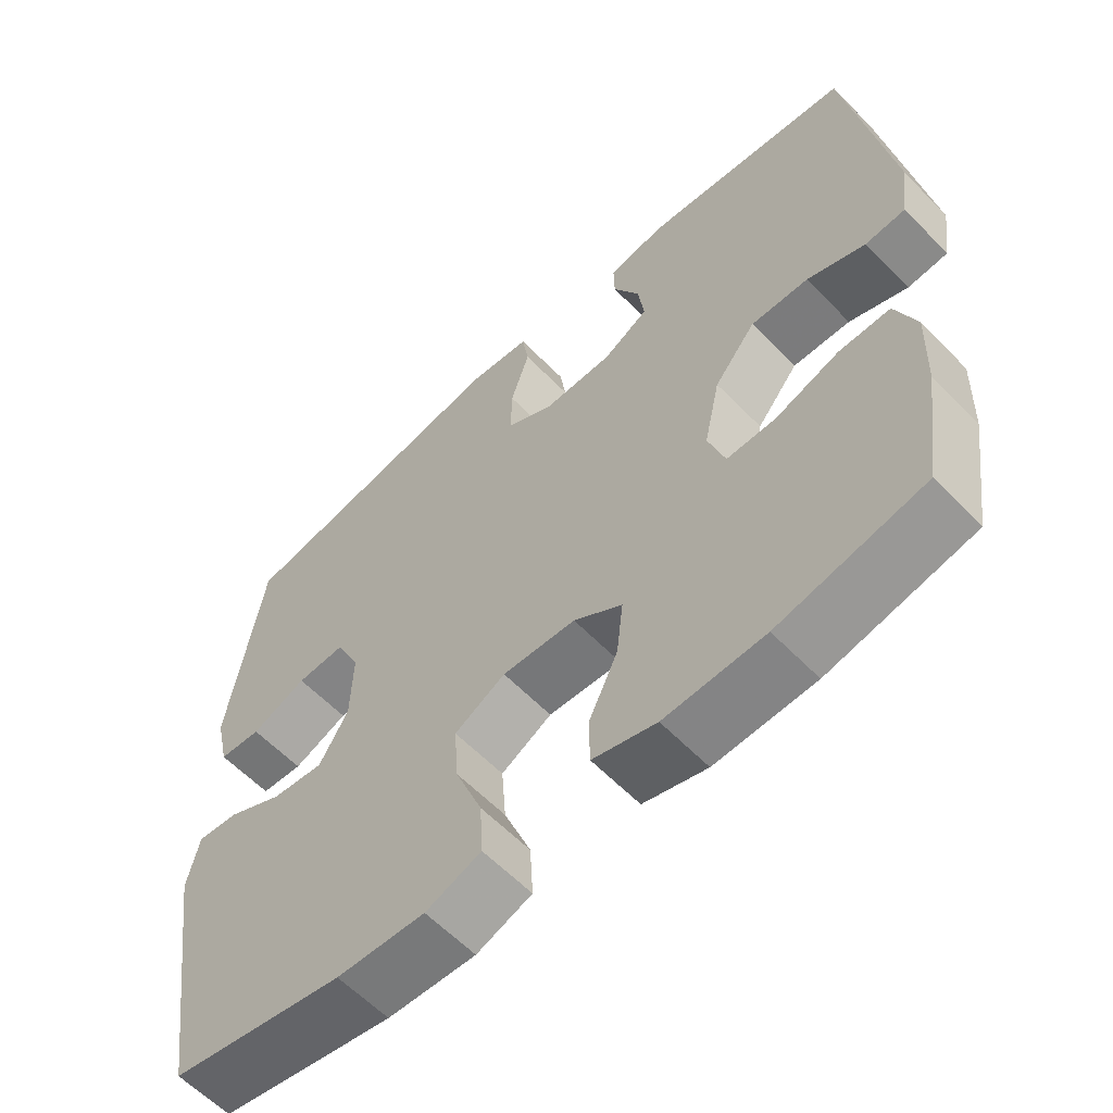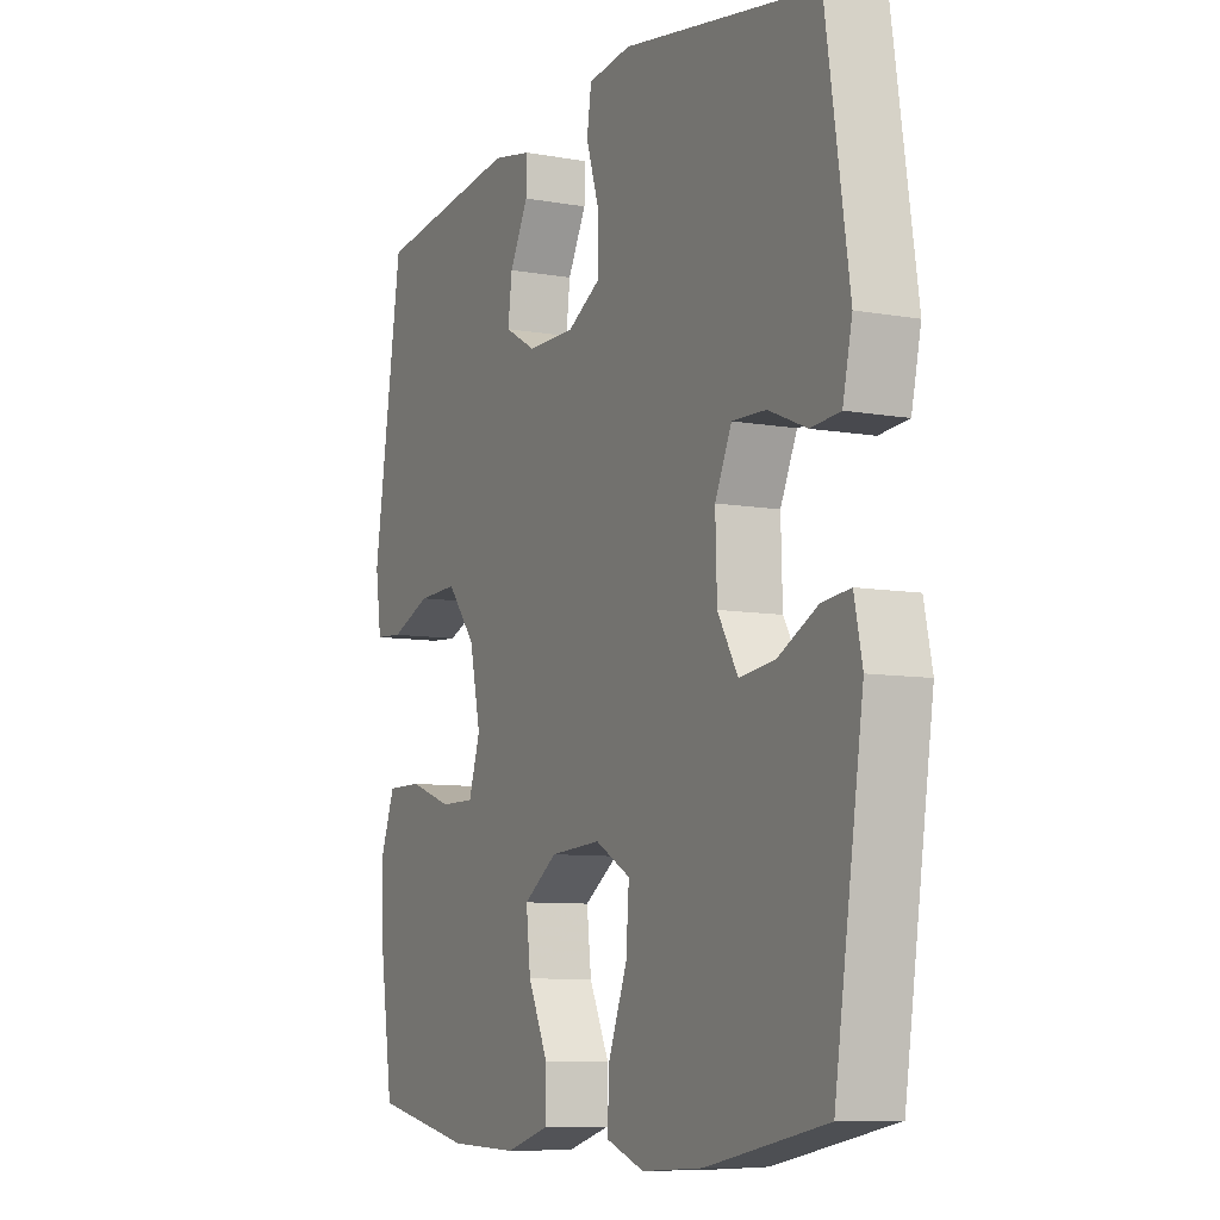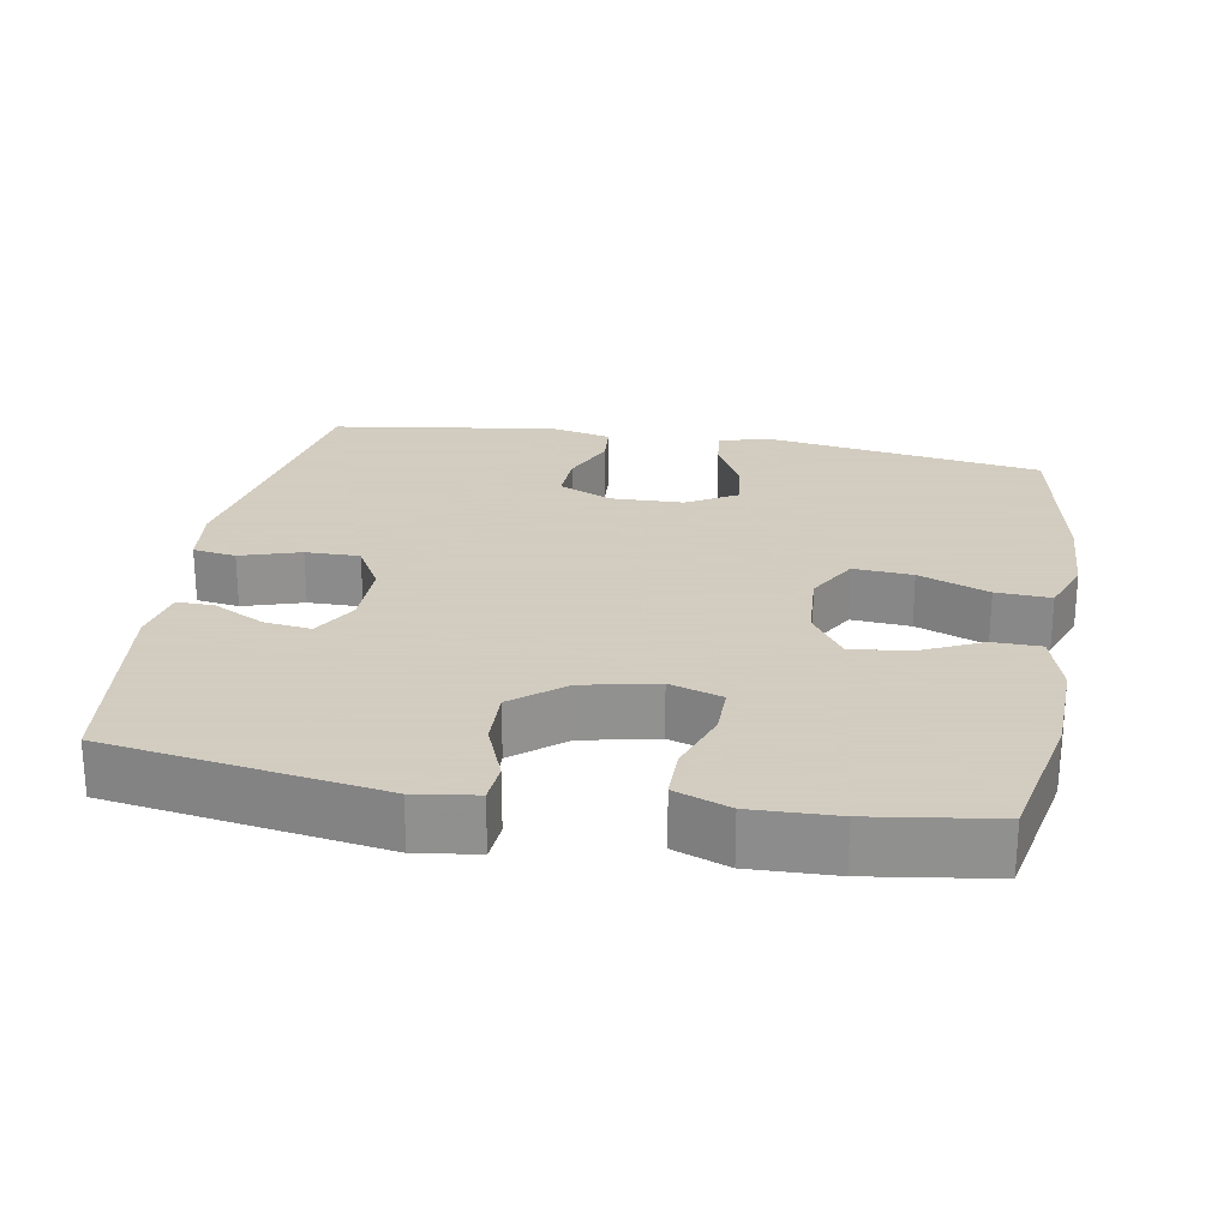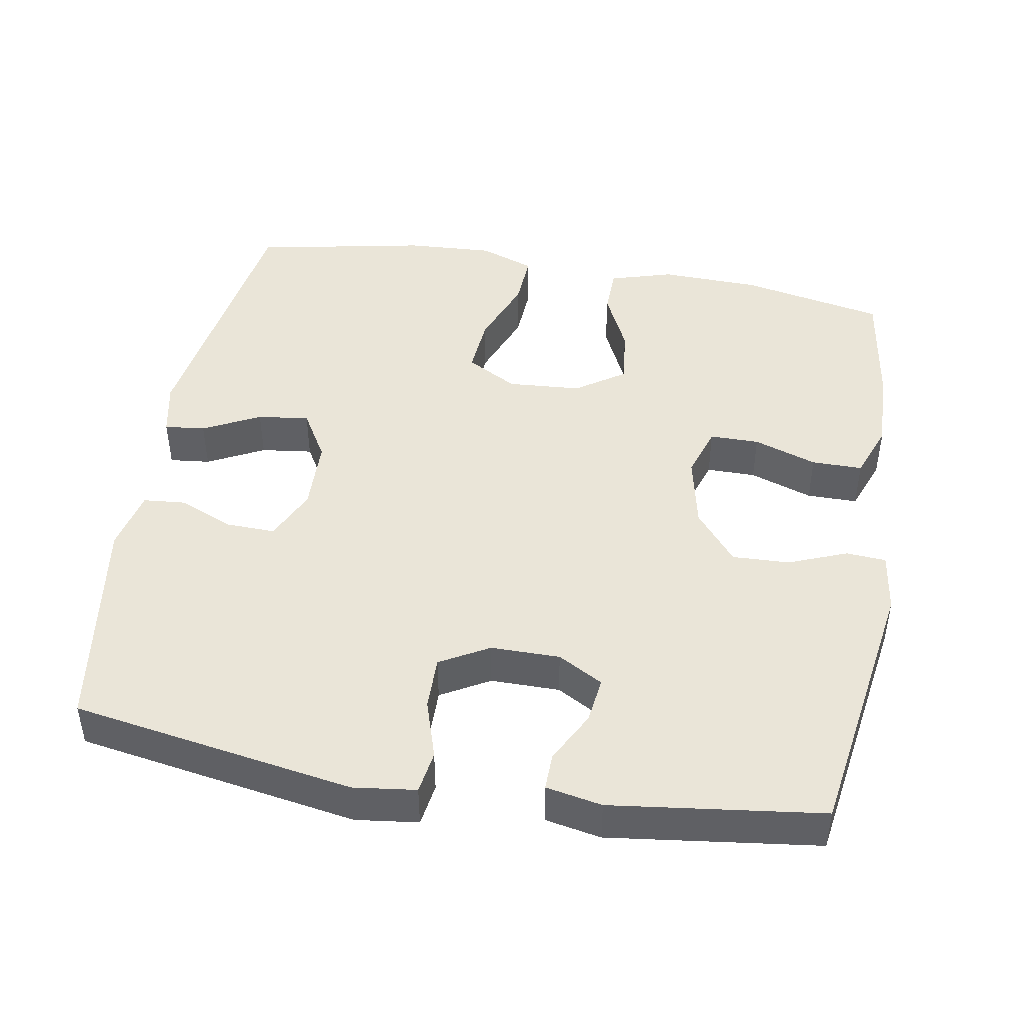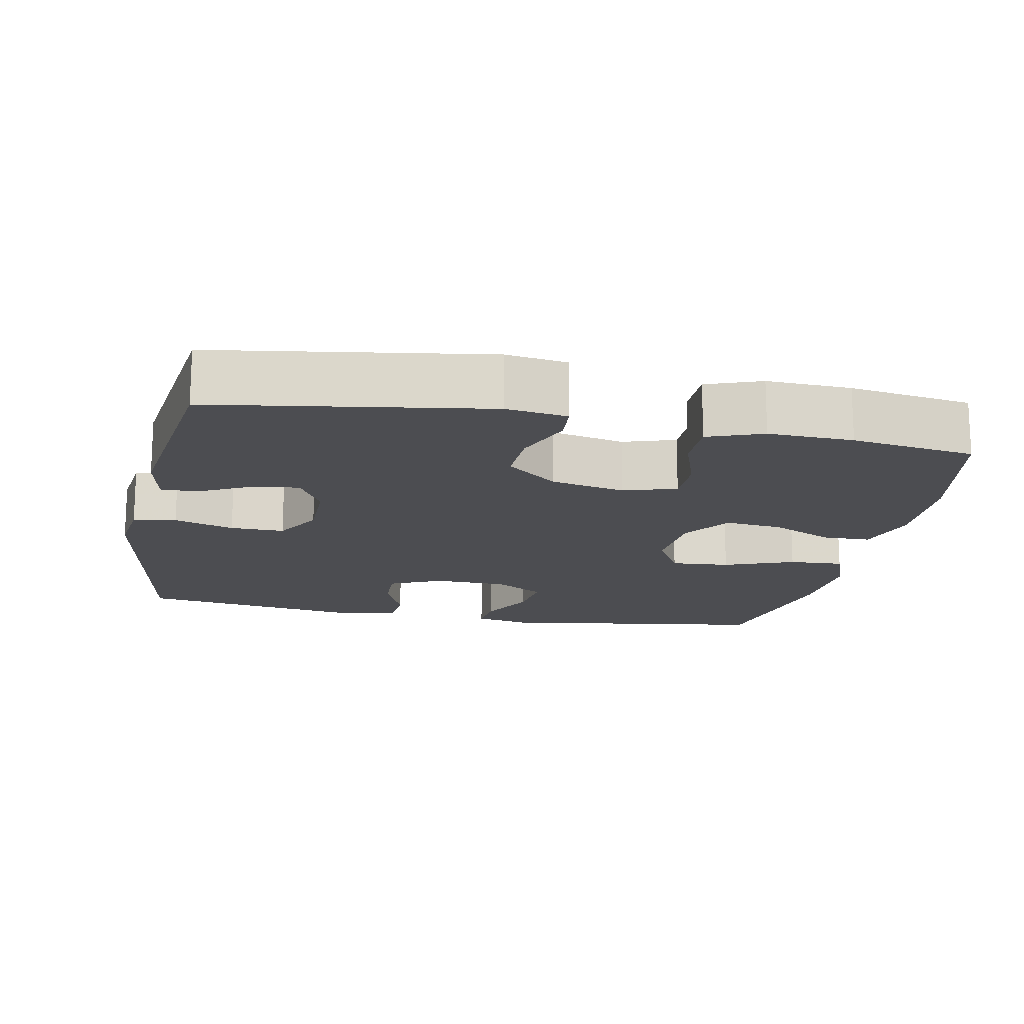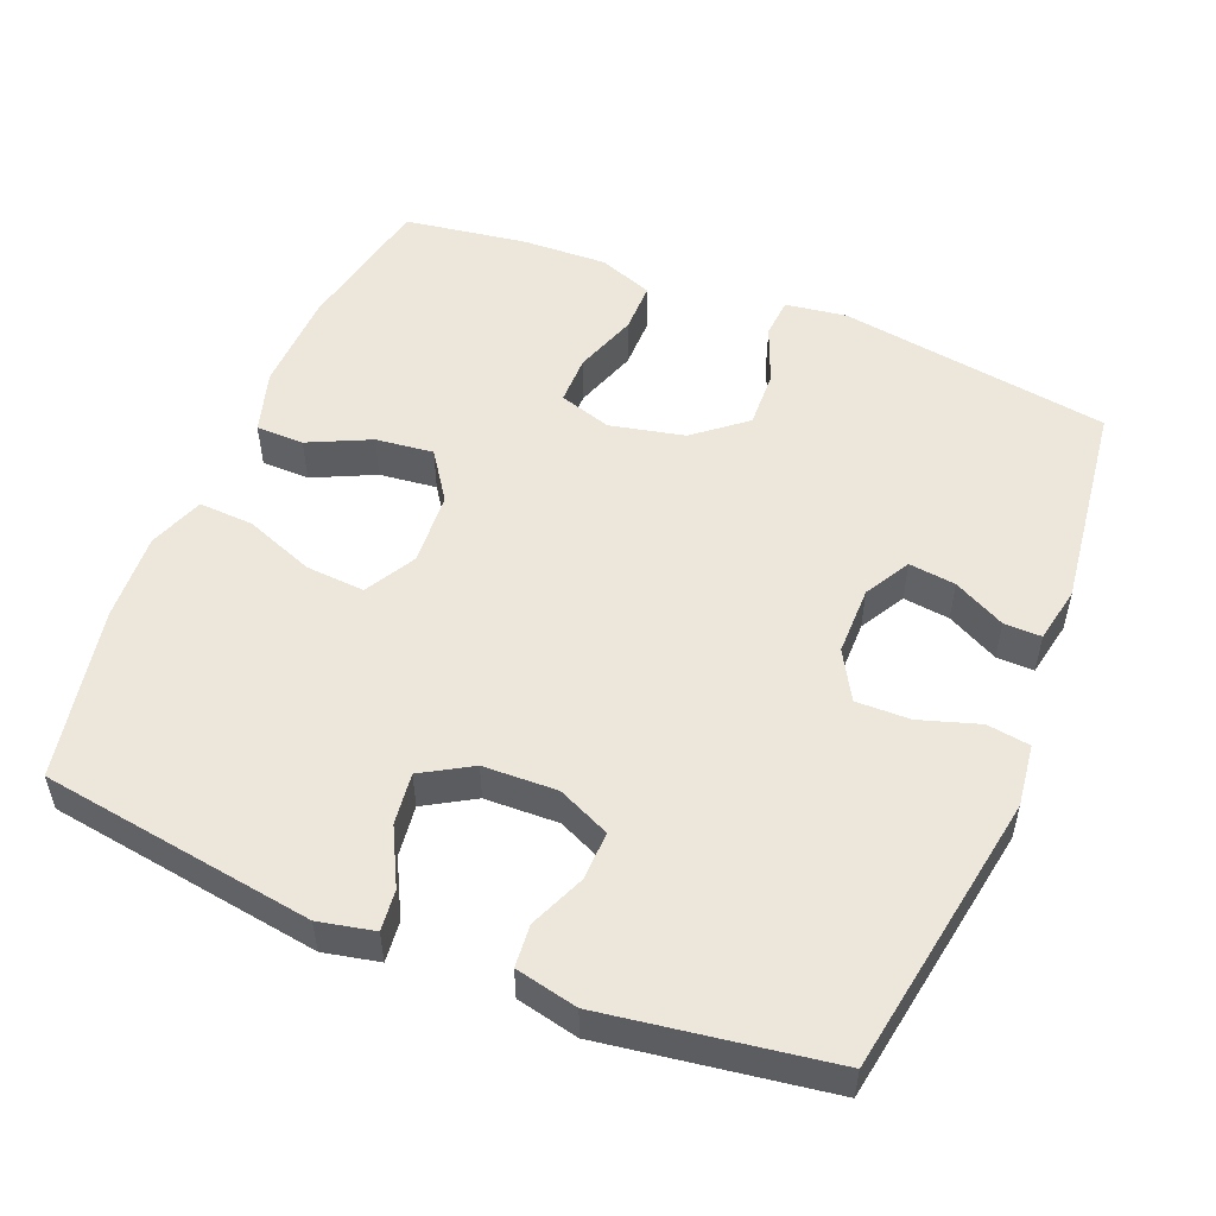
<metadata>
{"format":"obj","ext":"obj","renderer":"f3d","projection":"perspective","resolution":1024,"background":"white","views":[{"elev":-60.2,"azim":43.8,"up":"+Z"},{"elev":-8.4,"azim":-116.2,"up":"+Z"},{"elev":24.3,"azim":100.1,"up":"+Y"},{"elev":45.4,"azim":9.9,"up":"+Y"},{"elev":-16.1,"azim":78.7,"up":"+Y"},{"elev":52.5,"azim":-67.9,"up":"+Y"}]}
</metadata>
<code>
v -0.5 0.07 -0.5
v -0.557 0.07 -0.125
v -0.541 0.07 -0.049
v -0.485 0.07 -0.055
v -0.407 0.07 -0.095
v -0.336 0.07 -0.104
v -0.296 0.07 -0.036
v -0.293 0.07 0.065
v -0.326 0.07 0.137
v -0.393 0.07 0.135
v -0.469 0.07 0.103
v -0.527 0.07 0.108
v -0.546 0.07 0.193
v -0.5 0.07 0.5
v -0.112 0.07 0.565
v -0.026 0.07 0.554
v -0.017 0.07 0.495
v -0.043 0.07 0.413
v -0.044 0.07 0.339
v 0.023 0.07 0.301
v 0.118 0.07 0.301
v 0.18 0.07 0.336
v 0.172 0.07 0.4
v 0.135 0.07 0.471
v 0.134 0.07 0.522
v 0.211 0.07 0.537
v 0.5 0.07 0.5
v 0.558 0.07 0.127
v 0.546 0.07 0.043
v 0.491 0.07 0.039
v 0.411 0.07 0.071
v 0.332 0.07 0.074
v 0.275 0.07 0.004
v 0.253 0.07 -0.098
v 0.276 0.07 -0.17
v 0.344 0.07 -0.17
v 0.431 0.07 -0.14
v 0.501 0.07 -0.14
v 0.529 0.07 -0.215
v 0.525 0.07 -0.331
v 0.5 0.07 -0.5
v 0.302 0.07 -0.54
v 0.165 0.07 -0.544
v 0.078 0.07 -0.518
v 0.077 0.07 -0.452
v 0.117 0.07 -0.367
v 0.126 0.07 -0.288
v 0.059 0.07 -0.242
v -0.042 0.07 -0.235
v -0.112 0.07 -0.274
v -0.106 0.07 -0.355
v -0.069 0.07 -0.451
v -0.065 0.07 -0.526
v -0.141 0.07 -0.554
v -0.262 0.07 -0.547
v -0.5 0 -0.5
v -0.557 0 -0.125
v -0.541 0 -0.049
v -0.485 0 -0.055
v -0.407 0 -0.095
v -0.336 0 -0.104
v -0.296 0 -0.036
v -0.293 0 0.065
v -0.326 0 0.137
v -0.393 0 0.135
v -0.469 0 0.103
v -0.527 0 0.108
v -0.546 0 0.193
v -0.5 0 0.5
v -0.112 0 0.565
v -0.026 0 0.554
v -0.017 0 0.495
v -0.043 0 0.413
v -0.044 0 0.339
v 0.023 0 0.301
v 0.118 0 0.301
v 0.18 0 0.336
v 0.172 0 0.4
v 0.135 0 0.471
v 0.134 0 0.522
v 0.211 0 0.537
v 0.5 0 0.5
v 0.558 0 0.127
v 0.546 0 0.043
v 0.491 0 0.039
v 0.411 0 0.071
v 0.332 0 0.074
v 0.275 0 0.004
v 0.253 0 -0.098
v 0.276 0 -0.17
v 0.344 0 -0.17
v 0.431 0 -0.14
v 0.501 0 -0.14
v 0.529 0 -0.215
v 0.525 0 -0.331
v 0.5 0 -0.5
v 0.302 0 -0.54
v 0.165 0 -0.544
v 0.078 0 -0.518
v 0.077 0 -0.452
v 0.117 0 -0.367
v 0.126 0 -0.288
v 0.059 0 -0.242
v -0.042 0 -0.235
v -0.112 0 -0.274
v -0.106 0 -0.355
v -0.069 0 -0.451
v -0.065 0 -0.526
v -0.141 0 -0.554
v -0.262 0 -0.547
f 51 52 53 54
f 50 51 54 55
f 43 44 45 46
f 43 46 47
f 42 43 47
f 41 42 47
f 40 41 47 48
f 36 37 38 39
f 35 36 39 40
f 28 29 30 31
f 28 31 32
f 27 28 32
f 26 27 32 33
f 23 24 25 26
f 22 23 26 33
f 15 16 17 18
f 15 18 19
f 14 15 19
f 13 14 19 20
f 10 11 12 13
f 9 10 13 20
f 2 3 4 5
f 2 5 6
f 50 55 1 2
f 49 50 2 6
f 48 49 6 7
f 35 40 48 7
f 34 35 7 8
f 21 22 33 34
f 20 21 34
f 8 9 20 34
f 109 108 107 106
f 110 109 106 105
f 101 100 99 98
f 102 101 98
f 102 98 97
f 102 97 96
f 103 102 96 95
f 94 93 92 91
f 95 94 91 90
f 86 85 84 83
f 87 86 83
f 87 83 82
f 88 87 82 81
f 81 80 79 78
f 88 81 78 77
f 73 72 71 70
f 74 73 70
f 74 70 69
f 75 74 69 68
f 68 67 66 65
f 75 68 65 64
f 60 59 58 57
f 61 60 57
f 57 56 110 105
f 61 57 105 104
f 62 61 104 103
f 62 103 95 90
f 63 62 90 89
f 89 88 77 76
f 89 76 75
f 89 75 64 63
f 1 56 57 2
f 2 57 58 3
f 3 58 59 4
f 4 59 60 5
f 5 60 61 6
f 6 61 62 7
f 7 62 63 8
f 8 63 64 9
f 9 64 65 10
f 10 65 66 11
f 11 66 67 12
f 12 67 68 13
f 13 68 69 14
f 14 69 70 15
f 15 70 71 16
f 16 71 72 17
f 17 72 73 18
f 18 73 74 19
f 19 74 75 20
f 20 75 76 21
f 21 76 77 22
f 22 77 78 23
f 23 78 79 24
f 24 79 80 25
f 25 80 81 26
f 26 81 82 27
f 27 82 83 28
f 28 83 84 29
f 29 84 85 30
f 30 85 86 31
f 31 86 87 32
f 32 87 88 33
f 33 88 89 34
f 34 89 90 35
f 35 90 91 36
f 36 91 92 37
f 37 92 93 38
f 38 93 94 39
f 39 94 95 40
f 40 95 96 41
f 41 96 97 42
f 42 97 98 43
f 43 98 99 44
f 44 99 100 45
f 45 100 101 46
f 46 101 102 47
f 47 102 103 48
f 48 103 104 49
f 49 104 105 50
f 50 105 106 51
f 51 106 107 52
f 52 107 108 53
f 53 108 109 54
f 54 109 110 55
f 55 110 56 1

</code>
